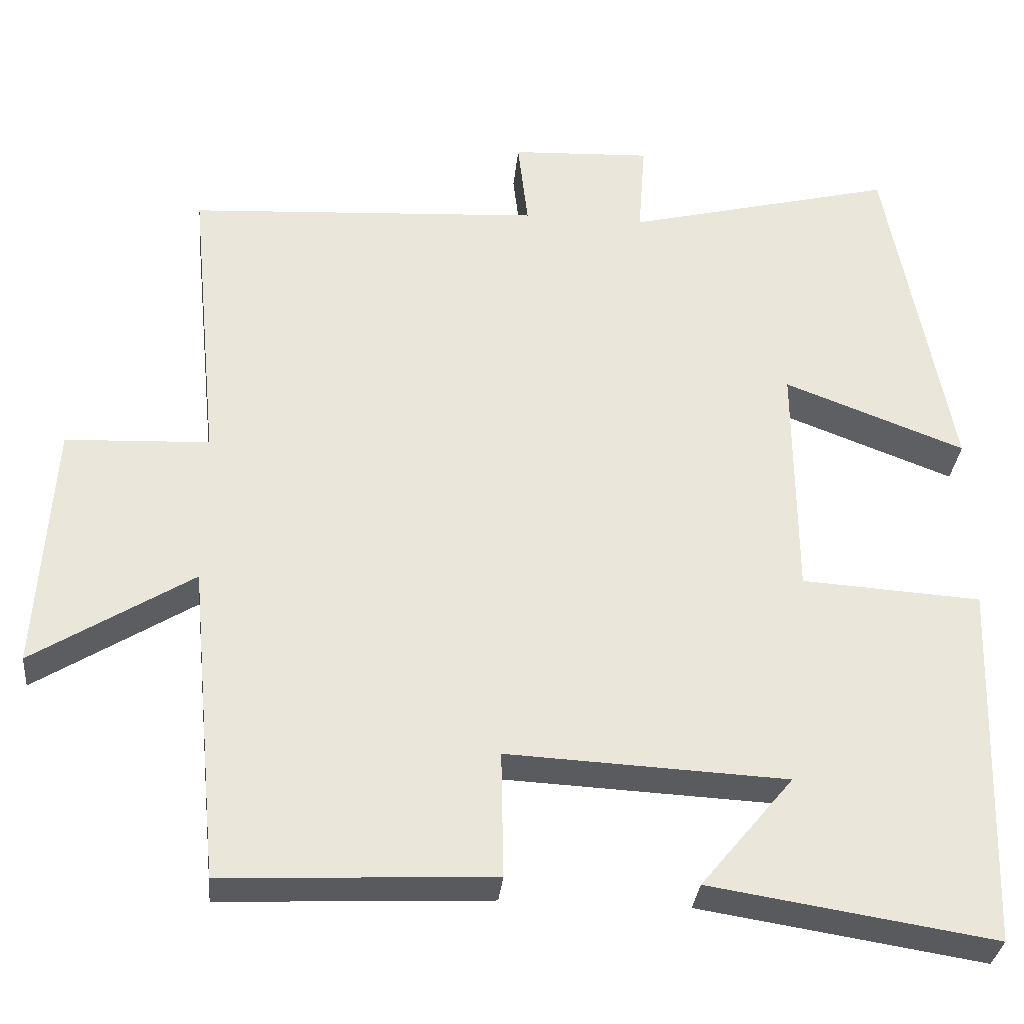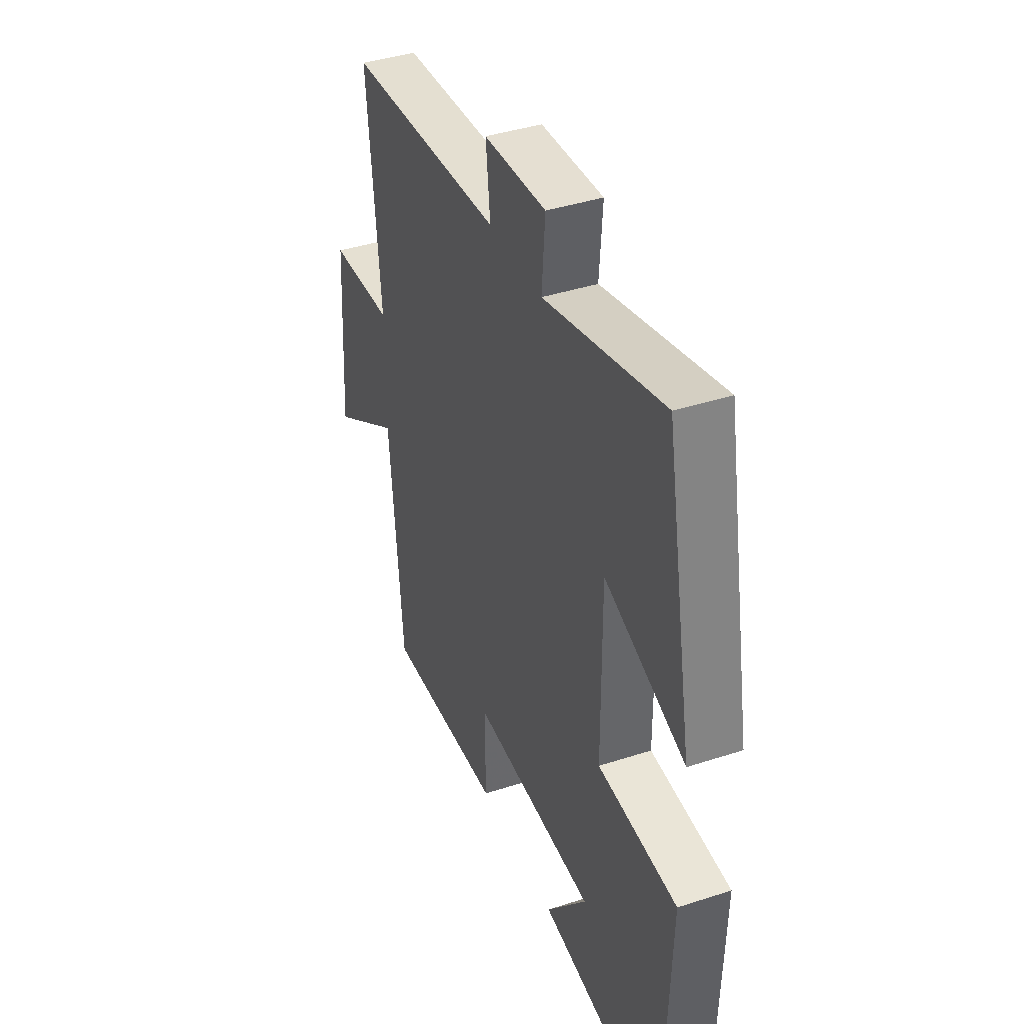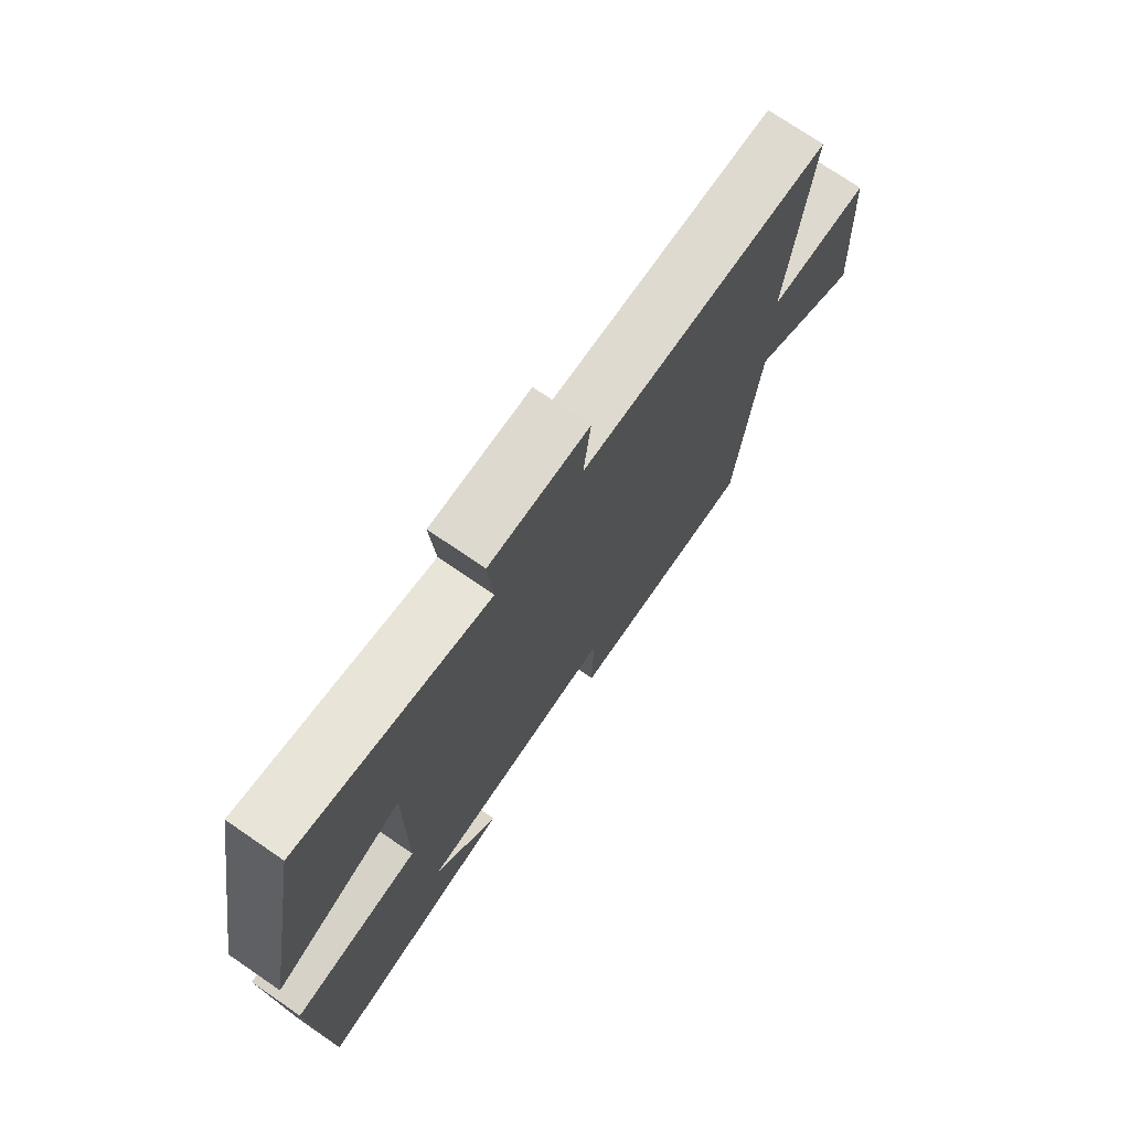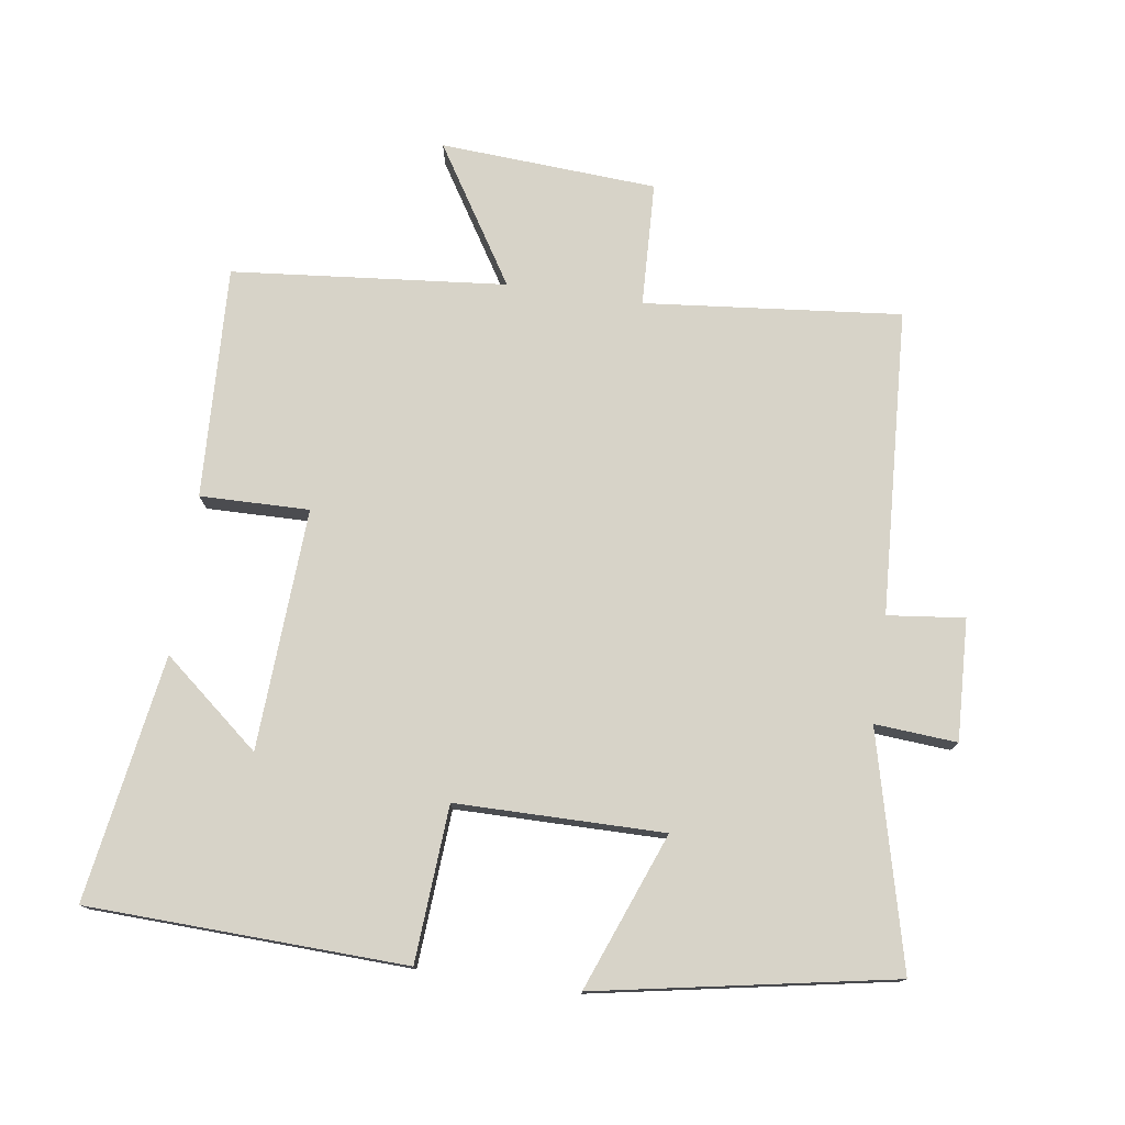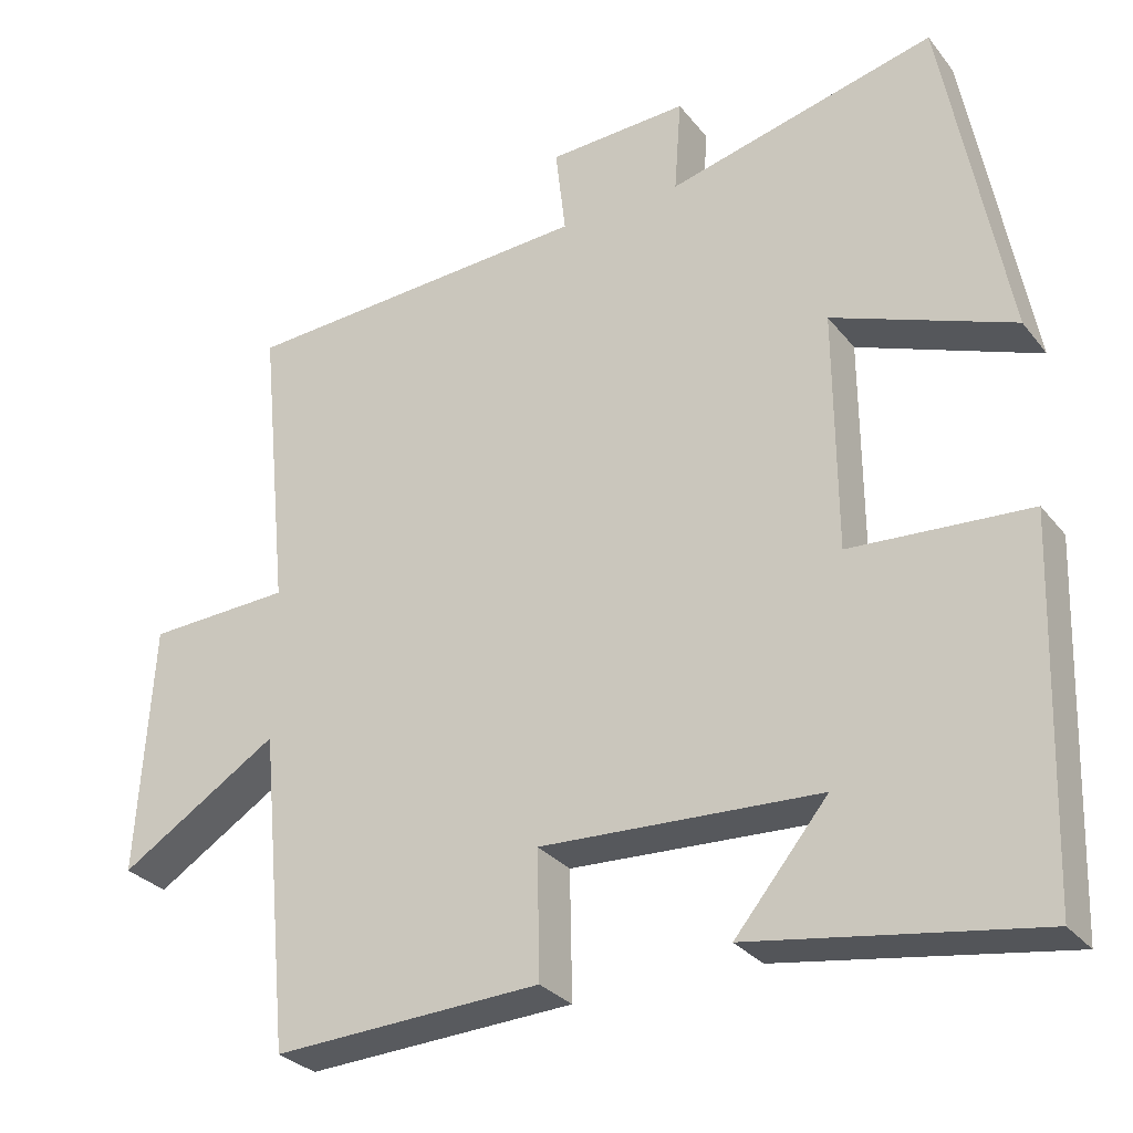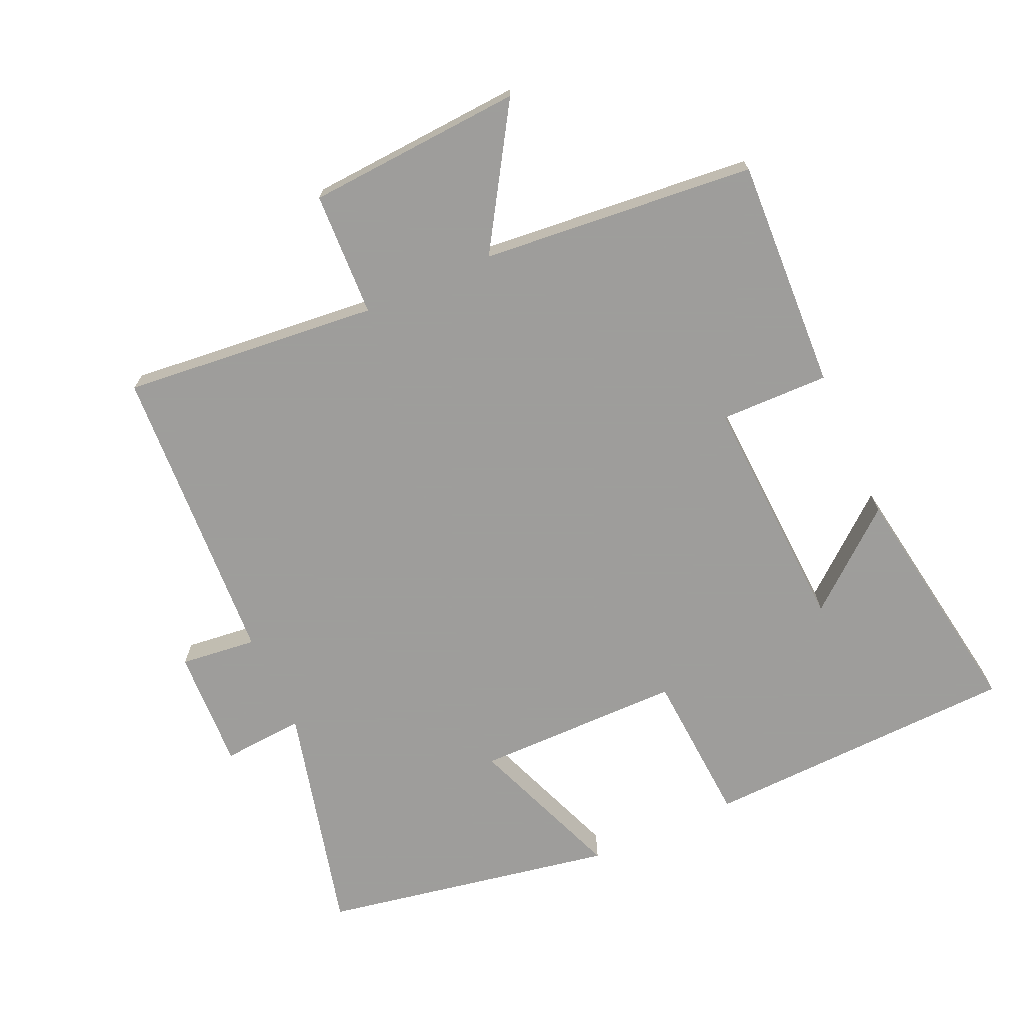
<metadata>
{"format":"obj","ext":"obj","renderer":"f3d","projection":"perspective","resolution":1024,"background":"white","views":[{"elev":-32.1,"azim":174.5,"up":"+Z"},{"elev":40.2,"azim":-111.9,"up":"+Z"},{"elev":74.0,"azim":-55.6,"up":"+Z"},{"elev":76.5,"azim":-81.7,"up":"+Y"},{"elev":-29.6,"azim":-149.2,"up":"+Z"},{"elev":-70.7,"azim":114.3,"up":"+Y"}]}
</metadata>
<code>
v -0.484 0.07 -0.558
v -0.5 0.07 -0.087
v -0.27 0.07 -0.072
v -0.268 0.07 0.236
v -0.5 0.07 0.147
v -0.419 0.07 0.586
v -0.074 0.07 0.5
v -0.083 0.07 0.622
v 0.097 0.07 0.614
v 0.084 0.07 0.5
v 0.538 0.07 0.474
v 0.5 0.07 0.093
v 0.685 0.07 0.085
v 0.705 0.07 -0.237
v 0.5 0.07 -0.109
v 0.461 0.07 -0.516
v 0.116 0.07 -0.5
v 0.119 0.07 -0.338
v -0.239 0.07 -0.356
v -0.12 0.07 -0.5
v -0.484 0 -0.558
v -0.5 0 -0.087
v -0.27 0 -0.072
v -0.268 0 0.236
v -0.5 0 0.147
v -0.419 0 0.586
v -0.074 0 0.5
v -0.083 0 0.622
v 0.097 0 0.614
v 0.084 0 0.5
v 0.538 0 0.474
v 0.5 0 0.093
v 0.685 0 0.085
v 0.705 0 -0.237
v 0.5 0 -0.109
v 0.461 0 -0.516
v 0.116 0 -0.5
v 0.119 0 -0.338
v -0.239 0 -0.356
v -0.12 0 -0.5
f 19 20 1 2
f 18 19 2 3
f 15 16 17 18
f 15 18 3 4
f 12 13 14 15
f 12 15 4
f 10 11 12 4
f 7 8 9 10
f 7 10 4 5
f 5 6 7
f 22 21 40 39
f 23 22 39 38
f 38 37 36 35
f 24 23 38 35
f 35 34 33 32
f 24 35 32
f 24 32 31 30
f 30 29 28 27
f 25 24 30 27
f 27 26 25
f 1 21 22 2
f 2 22 23 3
f 3 23 24 4
f 4 24 25 5
f 5 25 26 6
f 6 26 27 7
f 7 27 28 8
f 8 28 29 9
f 9 29 30 10
f 10 30 31 11
f 11 31 32 12
f 12 32 33 13
f 13 33 34 14
f 14 34 35 15
f 15 35 36 16
f 16 36 37 17
f 17 37 38 18
f 18 38 39 19
f 19 39 40 20
f 20 40 21 1

</code>
